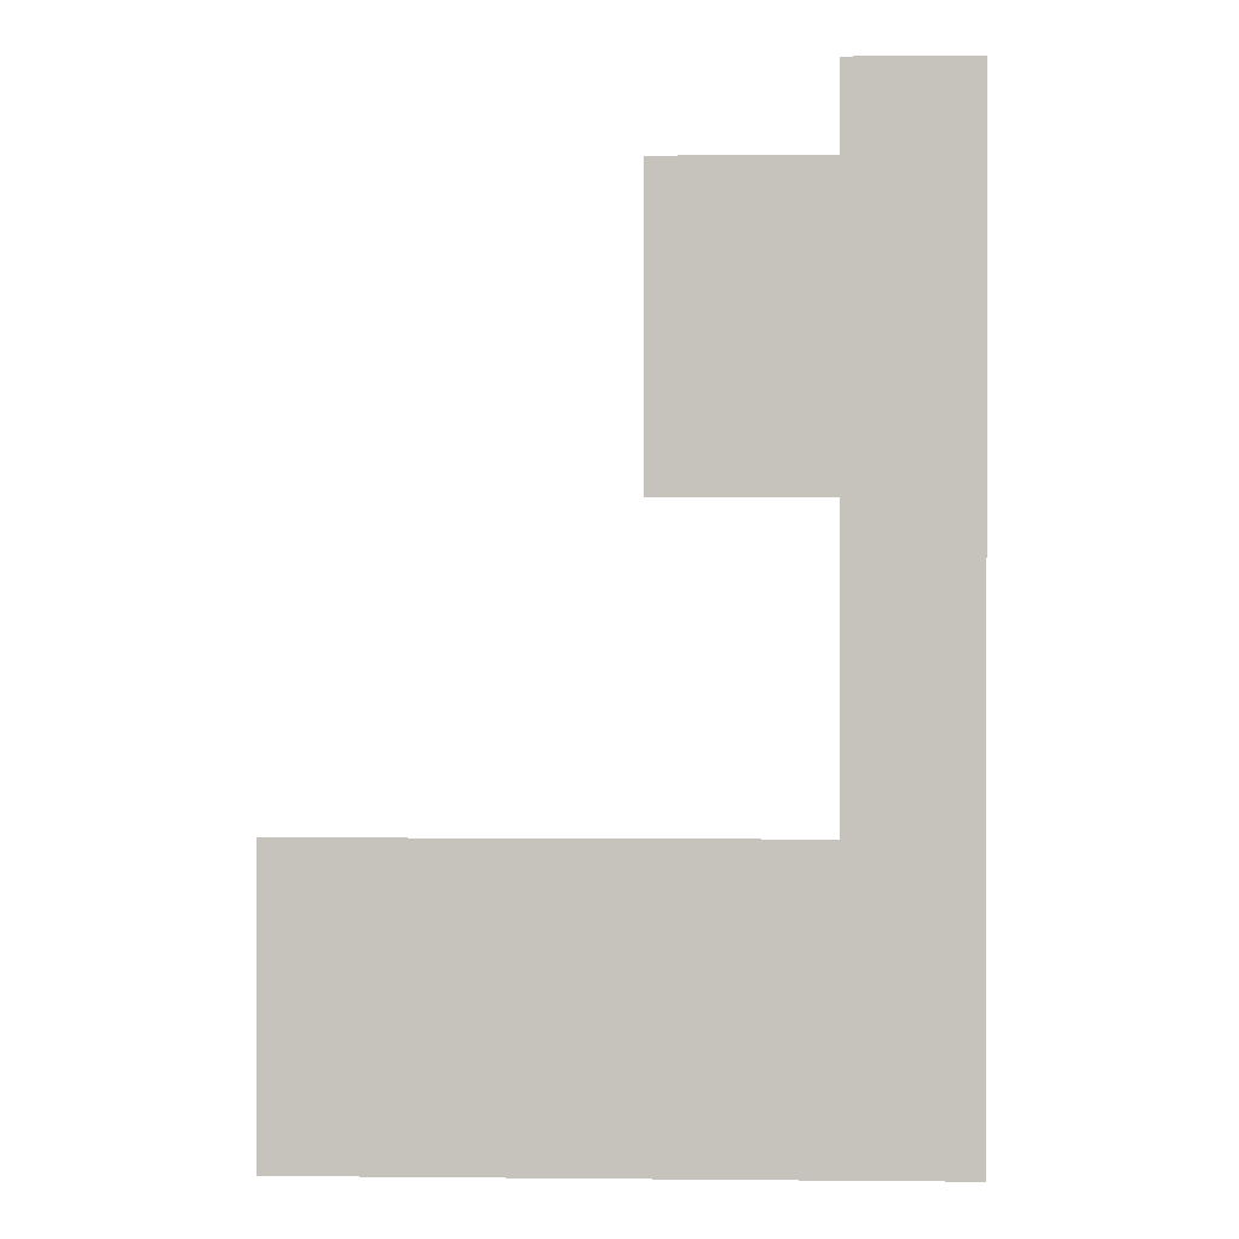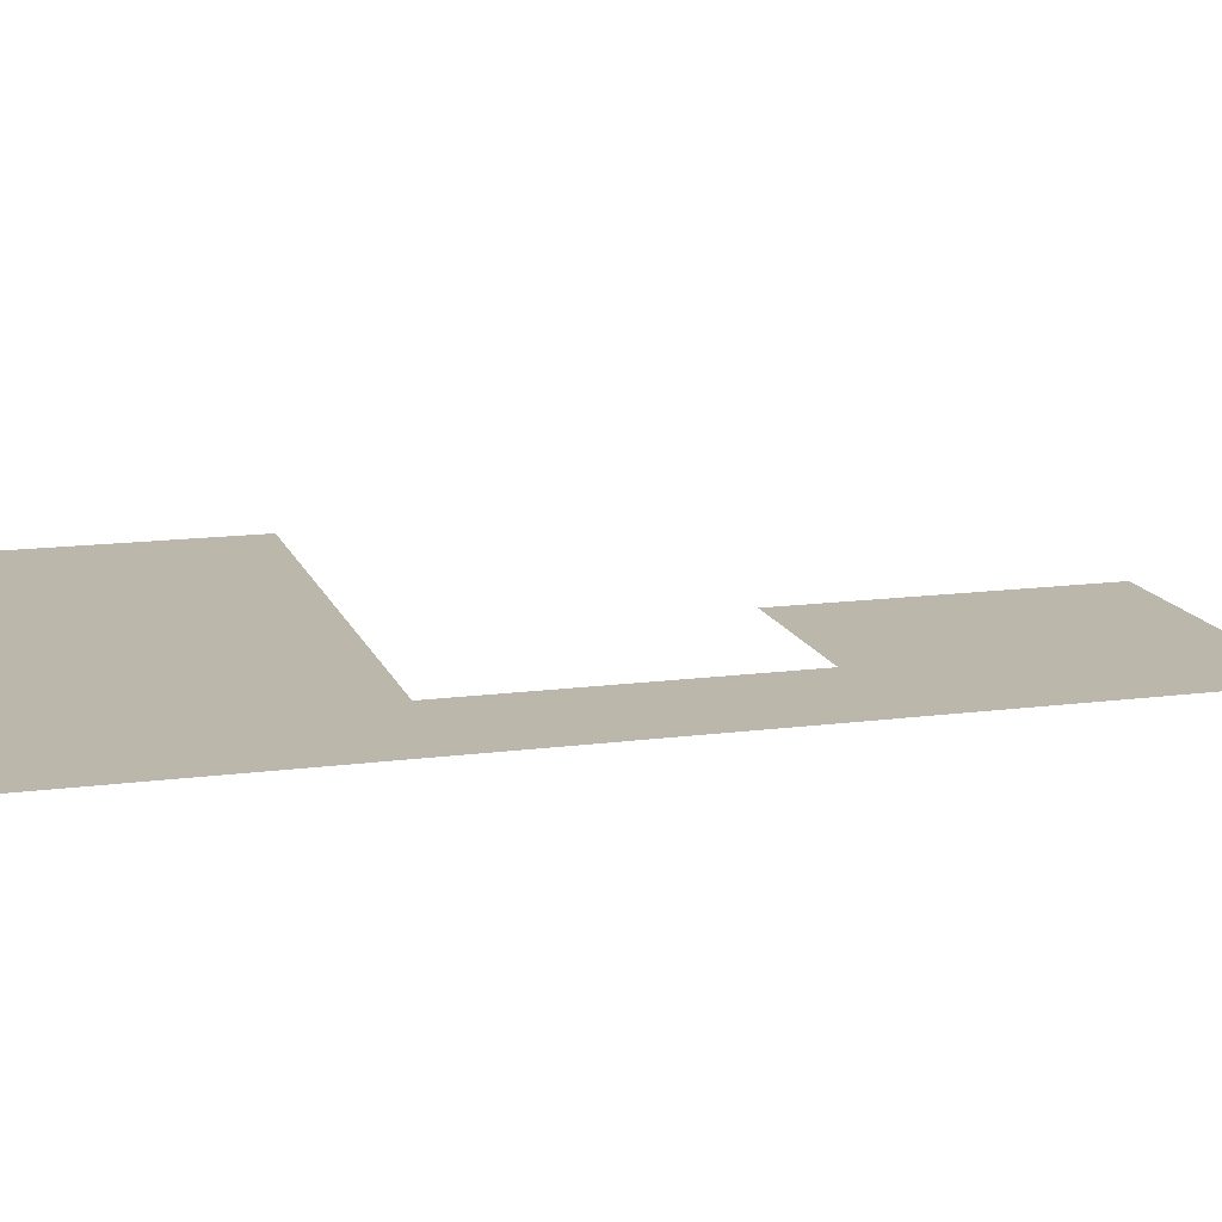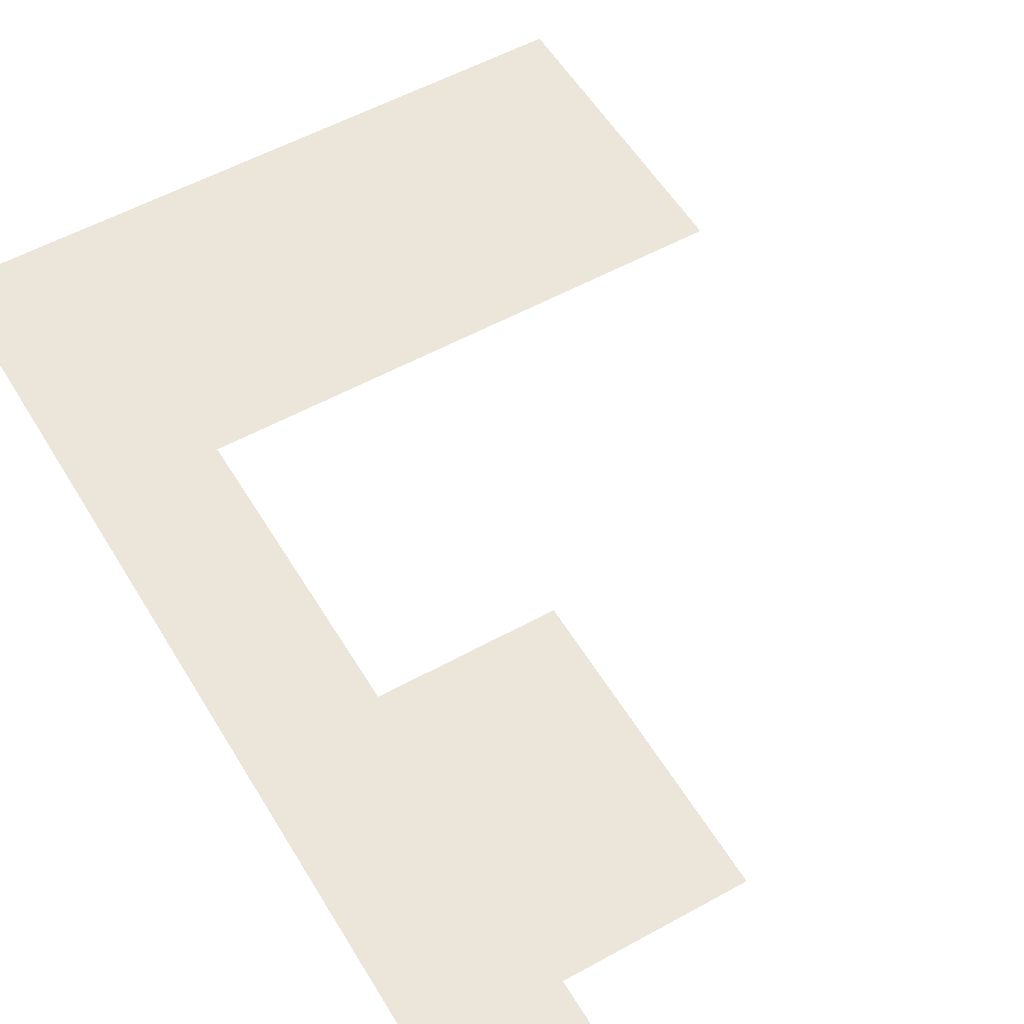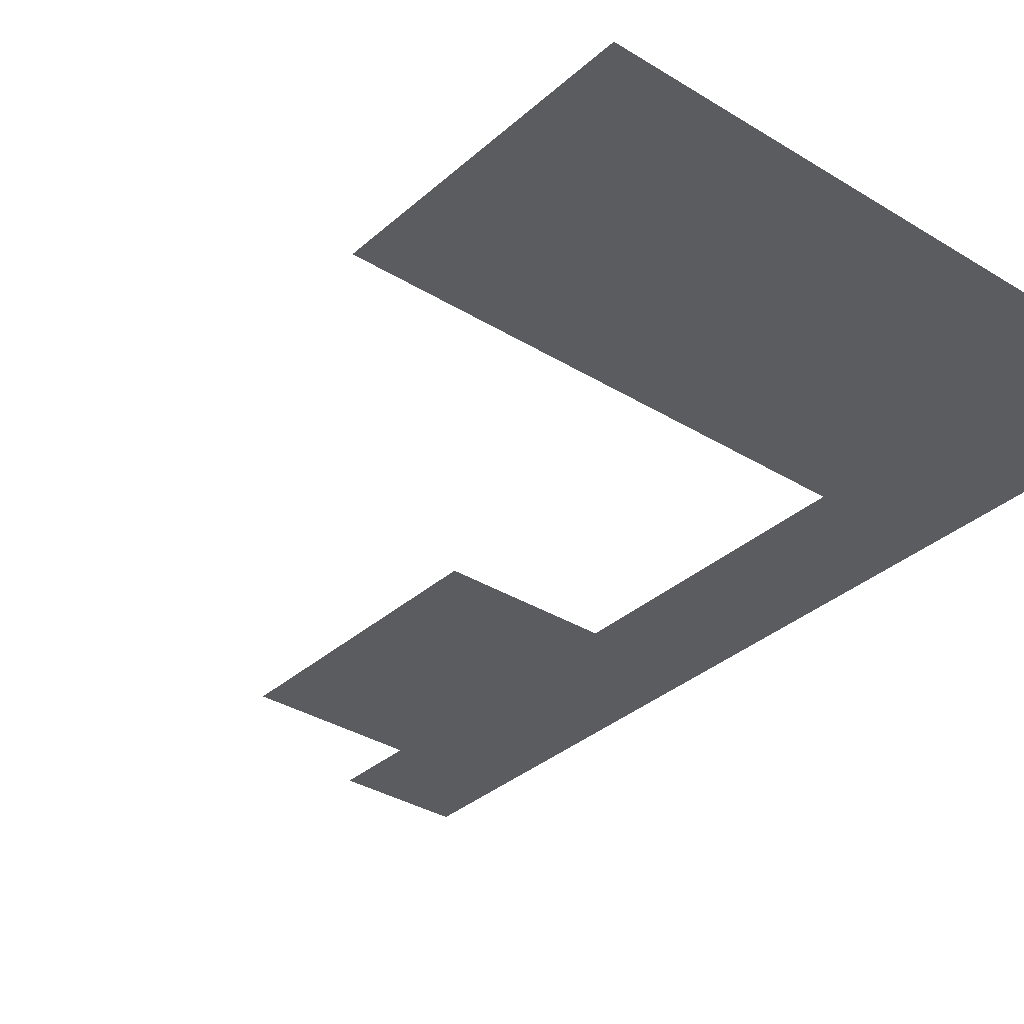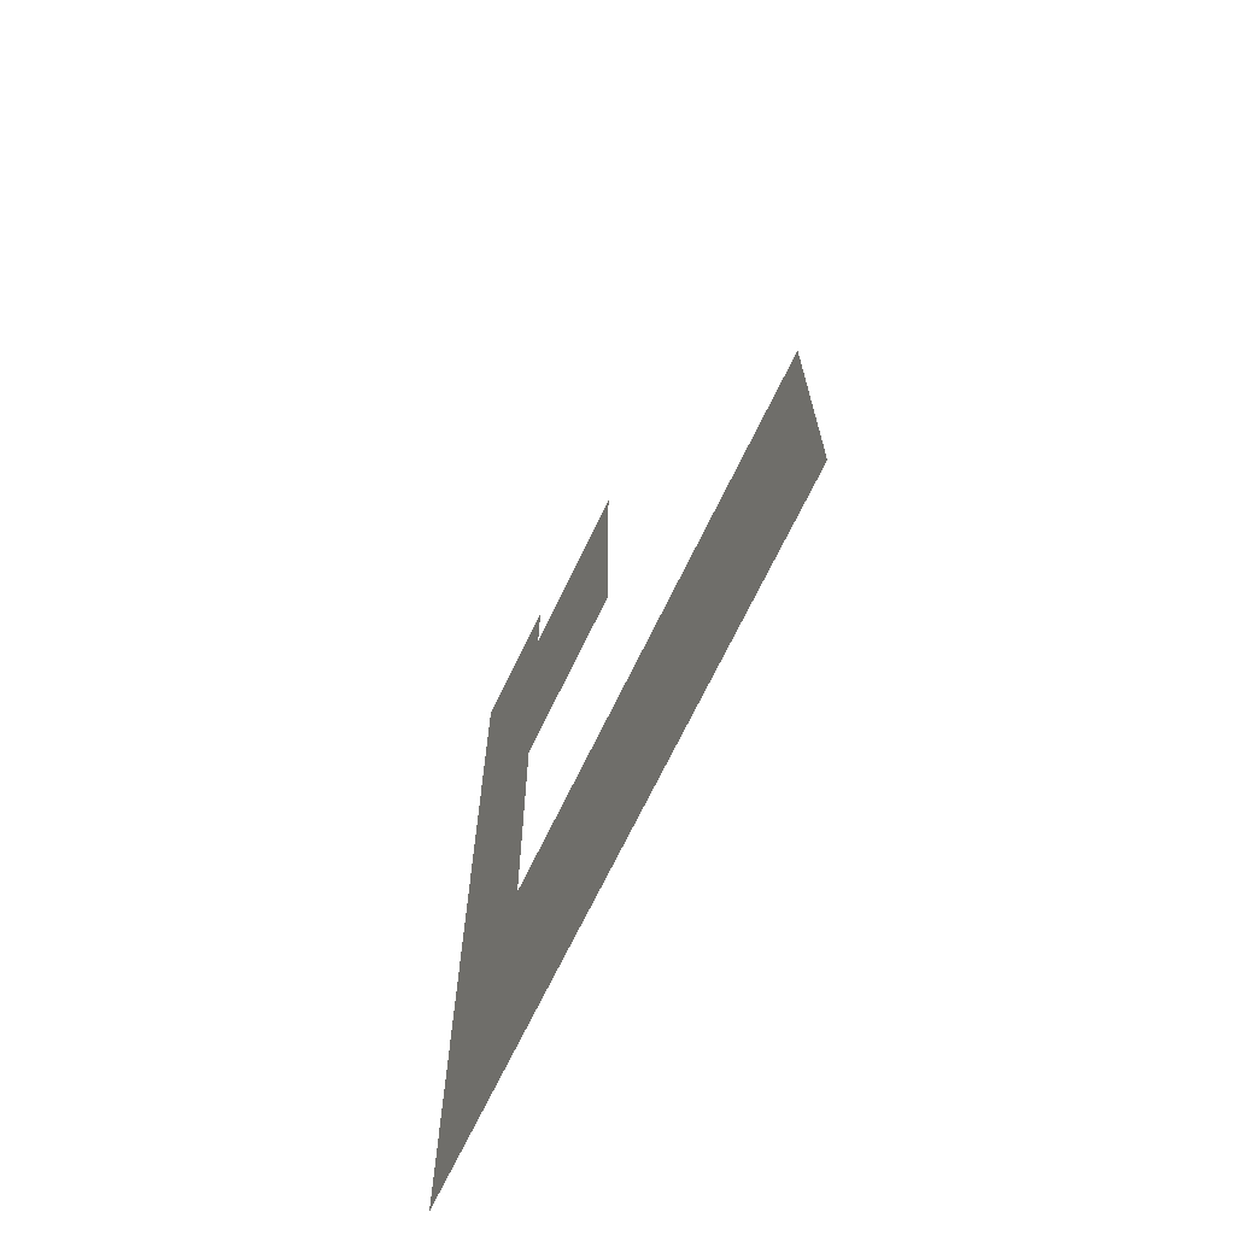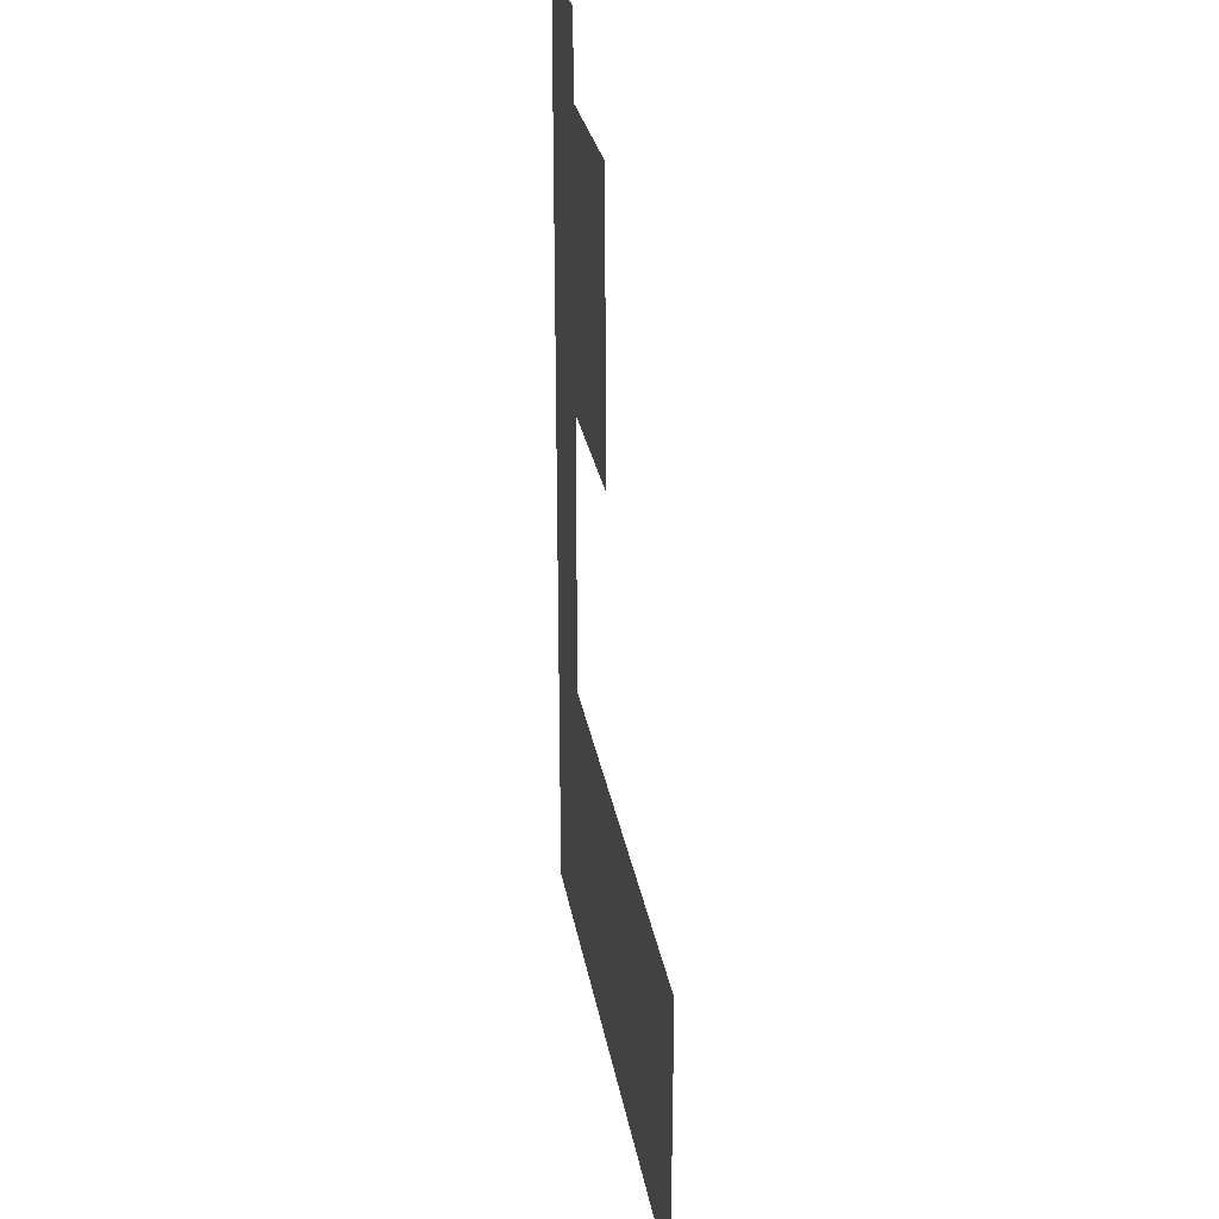
<metadata>
{"format":"obj","ext":"obj","renderer":"f3d","projection":"perspective","resolution":1024,"background":"white","views":[{"elev":0.5,"azim":2.1,"up":"+Y"},{"elev":14.4,"azim":73.9,"up":"+Z"},{"elev":54.6,"azim":149.6,"up":"+Z"},{"elev":-33.9,"azim":-40.0,"up":"+Z"},{"elev":-70.1,"azim":-115.7,"up":"+Y"},{"elev":27.7,"azim":-99.5,"up":"+Y"}]}
</metadata>
<code>
v -14 -23 0
v -15 -23 0
v -15 -22 0
v -14 -22 0
v -13 -23 0
v -13 -22 0
v -12 -23 0
v -12 -22 0
v -11 -23 0
v -11 -22 0
v -10 -23 0
v -10 -22 0
v -9 -23 0
v -9 -22 0
v -8 -23 0
v -8 -22 0
v -7 -23 0
v -7 -22 0
v -6 -23 0
v -6 -22 0
v -5 -23 0
v -5 -22 0
v -4 -23 0
v -4 -22 0
v -3 -23 0
v -3 -22 0
v -2 -23 0
v -2 -22 0
v -1 -23 0
v -1 -22 0
v 0 -23 0
v 0 -22 0
v -15 -21 0
v -14 -21 0
v -13 -21 0
v -12 -21 0
v -11 -21 0
v -10 -21 0
v -9 -21 0
v -8 -21 0
v -7 -21 0
v -6 -21 0
v -5 -21 0
v -4 -21 0
v -3 -21 0
v -2 -21 0
v -1 -21 0
v 0 -21 0
v -15 -20 0
v -14 -20 0
v -13 -20 0
v -12 -20 0
v -11 -20 0
v -10 -20 0
v -9 -20 0
v -8 -20 0
v -7 -20 0
v -6 -20 0
v -5 -20 0
v -4 -20 0
v -3 -20 0
v -2 -20 0
v -1 -20 0
v 0 -20 0
v -15 -19 0
v -14 -19 0
v -13 -19 0
v -12 -19 0
v -11 -19 0
v -10 -19 0
v -9 -19 0
v -8 -19 0
v -7 -19 0
v -6 -19 0
v -5 -19 0
v -4 -19 0
v -3 -19 0
v -2 -19 0
v -1 -19 0
v 0 -19 0
v -15 -18 0
v -14 -18 0
v -13 -18 0
v -12 -18 0
v -11 -18 0
v -10 -18 0
v -9 -18 0
v -8 -18 0
v -7 -18 0
v -6 -18 0
v -5 -18 0
v -4 -18 0
v -3 -18 0
v -2 -18 0
v -1 -18 0
v 0 -18 0
v -15 -17 0
v -14 -17 0
v -13 -17 0
v -12 -17 0
v -11 -17 0
v -10 -17 0
v -9 -17 0
v -8 -17 0
v -7 -17 0
v -6 -17 0
v -5 -17 0
v -4 -17 0
v -3 -17 0
v -2 -17 0
v -1 -17 0
v 0 -17 0
v -15 -16 0
v -14 -16 0
v -13 -16 0
v -12 -16 0
v -11 -16 0
v -10 -16 0
v -9 -16 0
v -8 -16 0
v -7 -16 0
v -6 -16 0
v -5 -16 0
v -4 -16 0
v -3 -16 0
v -2 -16 0
v -1 -16 0
v 0 -16 0
v -3 -15 0
v -2 -15 0
v -1 -15 0
v 0 -15 0
v -3 -14 0
v -2 -14 0
v -1 -14 0
v 0 -14 0
v -3 -13 0
v -2 -13 0
v -1 -13 0
v 0 -13 0
v -3 -12 0
v -2 -12 0
v -1 -12 0
v 0 -12 0
v -3 -11 0
v -2 -11 0
v -1 -11 0
v 0 -11 0
v -3 -10 0
v -2 -10 0
v -1 -10 0
v 0 -10 0
v -3 -9 0
v -2 -9 0
v -1 -9 0
v 0 -9 0
v -6 -9 0
v -7 -9 0
v -7 -8 0
v -6 -8 0
v -5 -9 0
v -5 -8 0
v -4 -9 0
v -4 -8 0
v -3 -8 0
v -2 -8 0
v -1 -8 0
v 0 -8 0
v -7 -7 0
v -6 -7 0
v -5 -7 0
v -4 -7 0
v -3 -7 0
v -2 -7 0
v -1 -7 0
v 0 -7 0
v -7 -6 0
v -6 -6 0
v -5 -6 0
v -4 -6 0
v -3 -6 0
v -2 -6 0
v -1 -6 0
v 0 -6 0
v -7 -5 0
v -6 -5 0
v -5 -5 0
v -4 -5 0
v -3 -5 0
v -2 -5 0
v -1 -5 0
v 0 -5 0
v -7 -4 0
v -6 -4 0
v -5 -4 0
v -4 -4 0
v -3 -4 0
v -2 -4 0
v -1 -4 0
v 0 -4 0
v -7 -3 0
v -6 -3 0
v -5 -3 0
v -4 -3 0
v -3 -3 0
v -2 -3 0
v -1 -3 0
v 0 -3 0
v -7 -2 0
v -6 -2 0
v -5 -2 0
v -4 -2 0
v -3 -2 0
v -2 -2 0
v -1 -2 0
v 0 -2 0
v -3 -1 0
v -2 -1 0
v -1 -1 0
v 0 -1 0
v -3 0 0
v -2 0 0
v -1 0 0
v 0 0 0
g mesh_[00]_[00]
f 1 2 3 4
f 5 1 4 6
f 7 5 6 8
f 9 7 8 10
f 11 9 10 12
f 13 11 12 14
f 15 13 14 16
f 17 15 16 18
f 19 17 18 20
f 21 19 20 22
f 23 21 22 24
f 25 23 24 26
f 27 25 26 28
f 29 27 28 30
f 31 29 30 32
f 4 3 33 34
f 6 4 34 35
f 8 6 35 36
f 10 8 36 37
f 12 10 37 38
f 14 12 38 39
f 16 14 39 40
f 18 16 40 41
f 20 18 41 42
f 22 20 42 43
f 24 22 43 44
f 26 24 44 45
f 28 26 45 46
f 30 28 46 47
f 32 30 47 48
f 34 33 49 50
f 35 34 50 51
f 36 35 51 52
f 37 36 52 53
f 38 37 53 54
f 39 38 54 55
f 40 39 55 56
f 41 40 56 57
f 42 41 57 58
f 43 42 58 59
f 44 43 59 60
f 45 44 60 61
f 46 45 61 62
f 47 46 62 63
f 48 47 63 64
f 62 61 77 78
f 63 62 78 79
f 64 63 79 80
f 78 77 93 94
f 79 78 94 95
f 80 79 95 96
f 94 93 109 110
f 95 94 110 111
f 96 95 111 112
f 110 109 125 126
f 111 110 126 127
f 112 111 127 128
f 126 125 129 130
f 127 126 130 131
f 128 127 131 132
f 150 149 153 154
f 151 150 154 155
f 152 151 155 156
f 157 158 159 160
f 161 157 160 162
f 163 161 162 164
f 153 163 164 165
f 154 153 165 166
f 155 154 166 167
f 156 155 167 168
f 160 159 169 170
f 162 160 170 171
f 164 162 171 172
f 165 164 172 173
f 166 165 173 174
f 167 166 174 175
f 168 167 175 176
f 170 169 177 178
f 171 170 178 179
f 172 171 179 180
f 173 172 180 181
f 174 173 181 182
f 175 174 182 183
f 176 175 183 184
f 182 181 189 190
f 183 182 190 191
f 184 183 191 192
f 190 189 197 198
f 191 190 198 199
f 192 191 199 200
g mesh_[00]_[01]
f 50 49 65 66
f 51 50 66 67
f 52 51 67 68
f 53 52 68 69
f 54 53 69 70
f 55 54 70 71
f 56 55 71 72
f 57 56 72 73
f 58 57 73 74
f 59 58 74 75
f 60 59 75 76
f 61 60 76 77
f 66 65 81 82
f 67 66 82 83
f 68 67 83 84
f 69 68 84 85
f 70 69 85 86
f 71 70 86 87
f 72 71 87 88
f 73 72 88 89
f 74 73 89 90
f 75 74 90 91
f 76 75 91 92
f 77 76 92 93
f 82 81 97 98
f 83 82 98 99
f 84 83 99 100
f 85 84 100 101
f 86 85 101 102
f 87 86 102 103
f 88 87 103 104
f 89 88 104 105
f 90 89 105 106
f 91 90 106 107
f 92 91 107 108
f 93 92 108 109
f 98 97 113 114
f 99 98 114 115
f 100 99 115 116
f 101 100 116 117
f 102 101 117 118
f 103 102 118 119
f 104 103 119 120
f 105 104 120 121
f 106 105 121 122
f 107 106 122 123
f 108 107 123 124
f 109 108 124 125
f 178 177 185 186
f 179 178 186 187
f 180 179 187 188
f 181 180 188 189
f 186 185 193 194
f 187 186 194 195
f 188 187 195 196
f 189 188 196 197
f 194 193 201 202
f 195 194 202 203
f 196 195 203 204
f 197 196 204 205
f 198 197 205 206
f 199 198 206 207
f 200 199 207 208
f 202 201 209 210
f 203 202 210 211
f 204 203 211 212
f 205 204 212 213
f 206 205 213 214
f 207 206 214 215
f 208 207 215 216
f 214 213 217 218
f 215 214 218 219
f 216 215 219 220
f 218 217 221 222
f 219 218 222 223
f 220 219 223 224
g mesh_[00]_[02]
f 130 129 133 134
f 131 130 134 135
f 132 131 135 136
f 134 133 137 138
f 135 134 138 139
f 136 135 139 140
f 138 137 141 142
f 139 138 142 143
f 140 139 143 144
f 142 141 145 146
f 143 142 146 147
f 144 143 147 148
f 146 145 149 150
f 147 146 150 151
f 148 147 151 152

</code>
